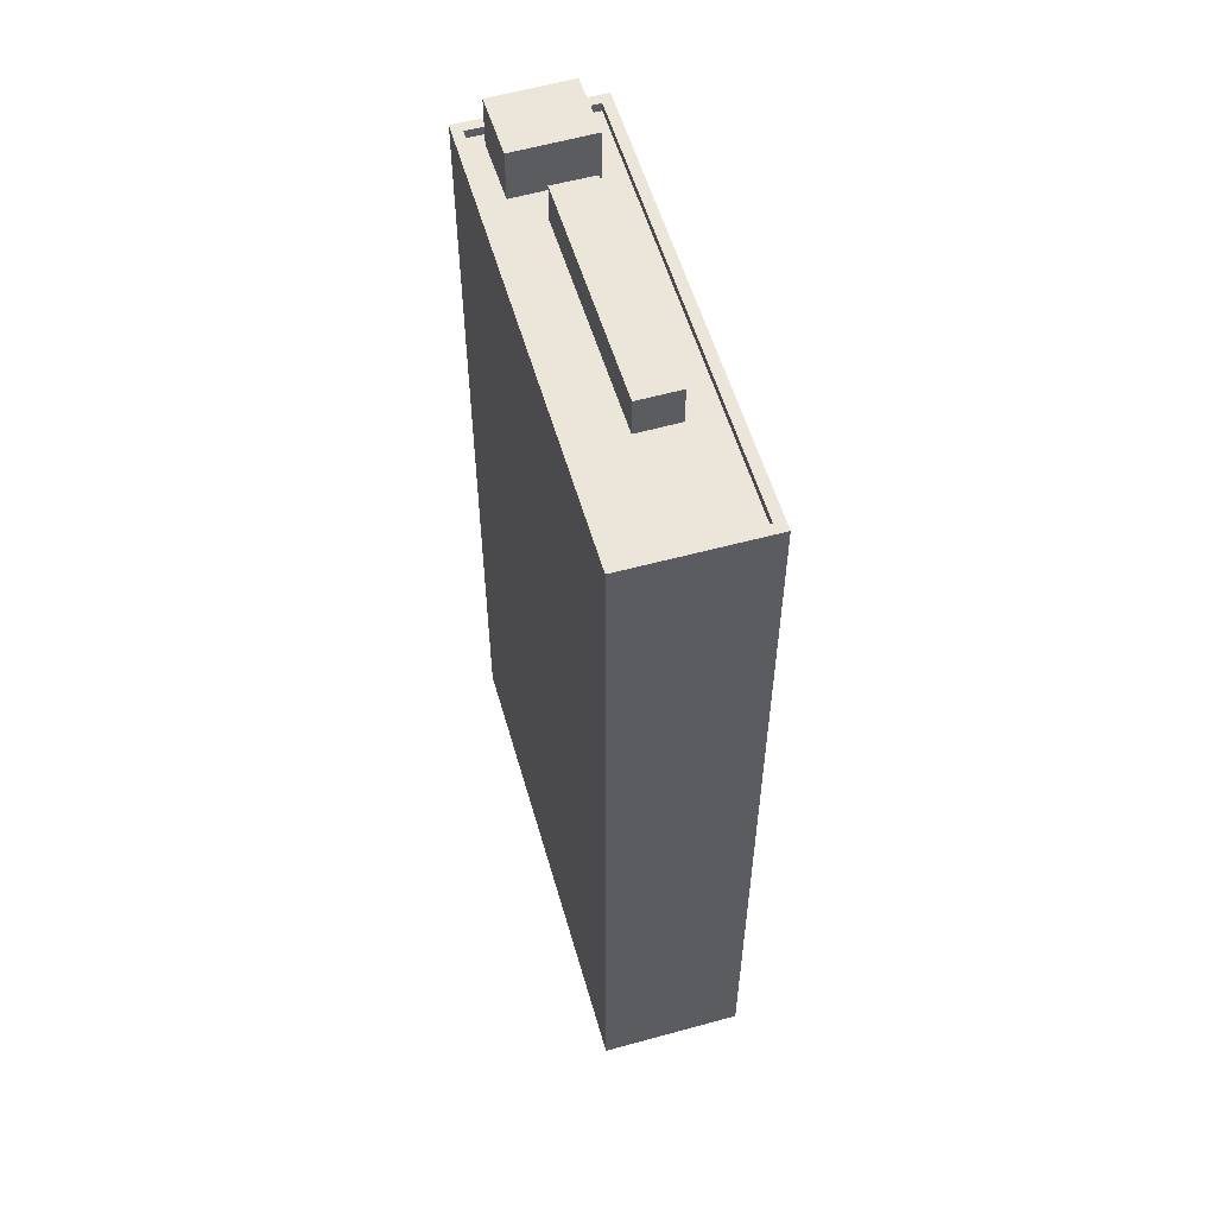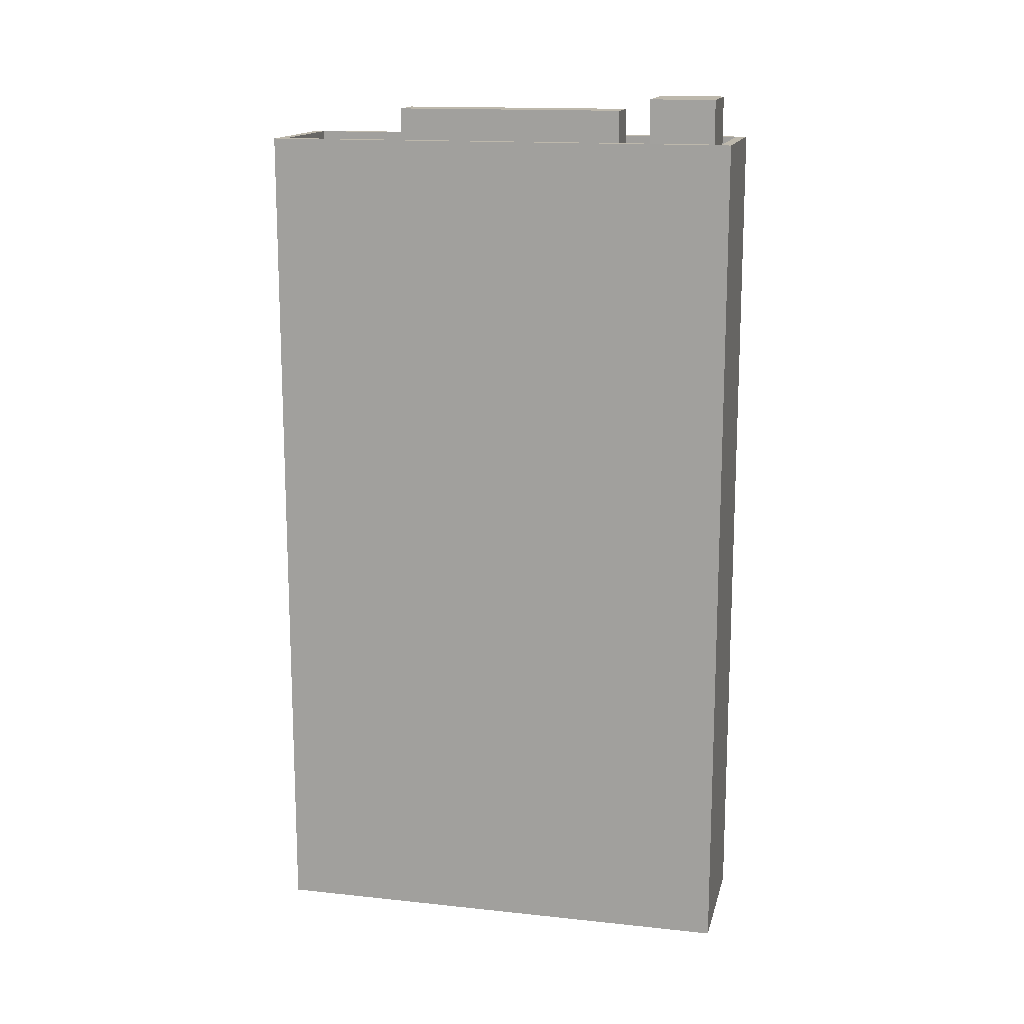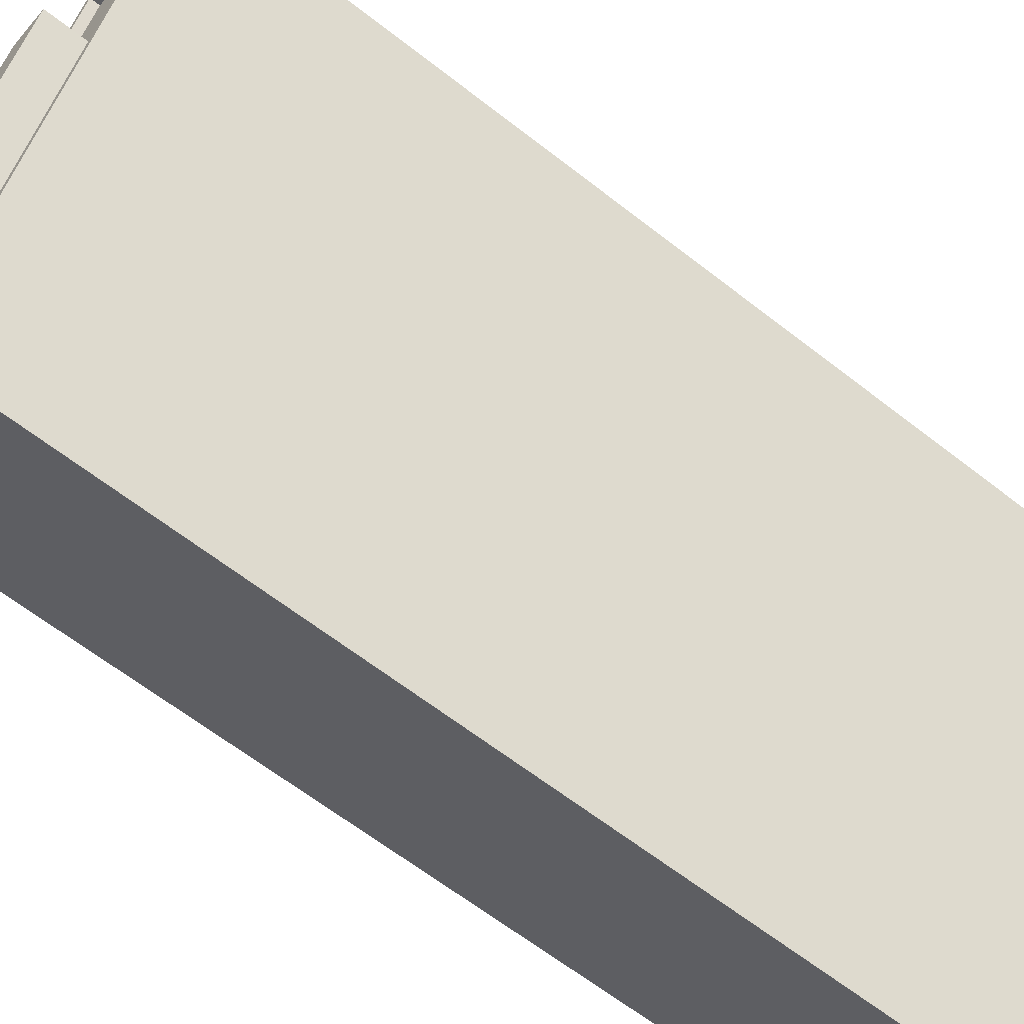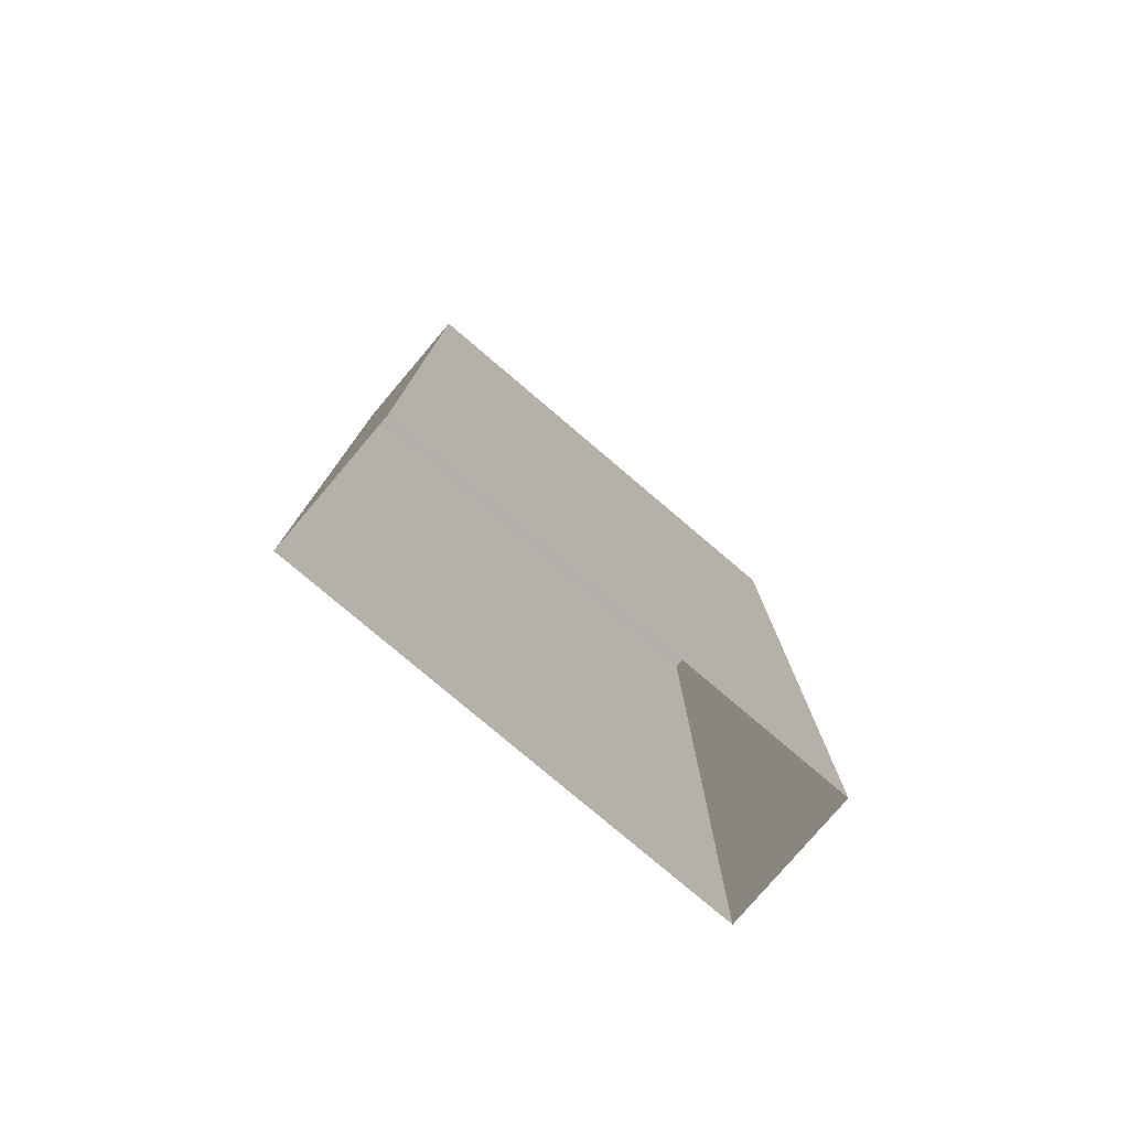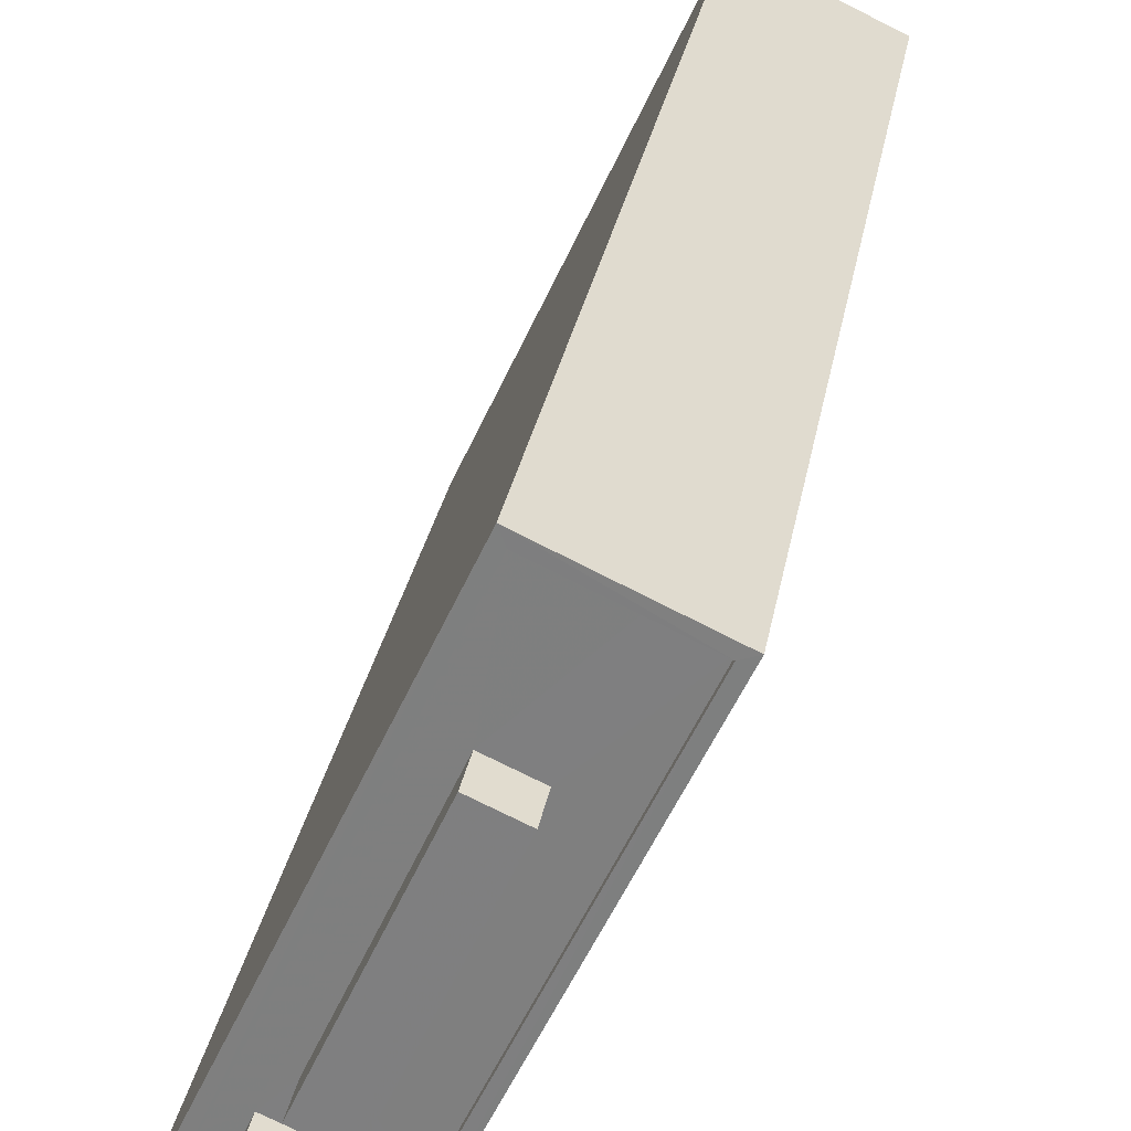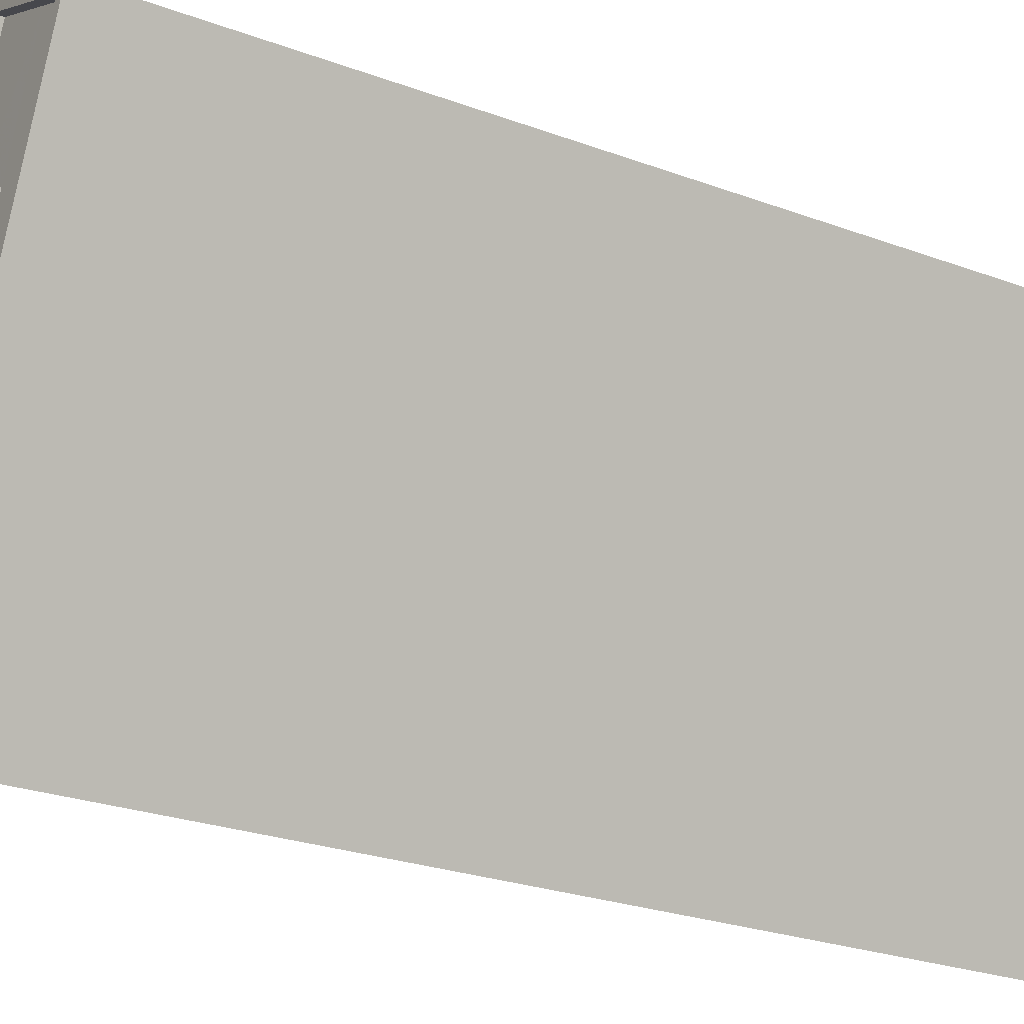
<metadata>
{"format":"obj","ext":"obj","renderer":"f3d","projection":"perspective","resolution":1024,"background":"white","views":[{"elev":55.7,"azim":139.3,"up":"+Z"},{"elev":14.9,"azim":-101.7,"up":"+Z"},{"elev":-63.7,"azim":51.7,"up":"+Y"},{"elev":-78.7,"azim":24.9,"up":"+Z"},{"elev":28.7,"azim":9.6,"up":"+Y"},{"elev":-25.3,"azim":59.0,"up":"+Y"}]}
</metadata>
<code>
v -8448 -4.015e+04 4.025
v -8445 -4.016e+04 4.025
v -8450 -4.017e+04 4.026
v -8454 -4.017e+04 4.026
v -8452 -4.017e+04 30.44
v -8451 -4.017e+04 30.44
v -8450 -4.017e+04 30.44
v -8453 -4.017e+04 30.44
v -8450 -4.017e+04 28.95
v -8445 -4.016e+04 28.95
v -8448 -4.016e+04 28.95
v -8450 -4.017e+04 28.95
v -8450 -4.017e+04 28.95
v -8446 -4.016e+04 28.95
v -8451 -4.017e+04 28.95
v -8449 -4.016e+04 28.95
v -8451 -4.017e+04 28.95
v -8451 -4.017e+04 28.95
v -8448 -4.015e+04 28.95
v -8453 -4.017e+04 28.95
v -8454 -4.017e+04 28.95
v -8452 -4.017e+04 28.95
v -8452 -4.016e+04 28.95
v -8445 -4.016e+04 29.2
v -8448 -4.015e+04 29.2
v -8445 -4.016e+04 29.2
v -8454 -4.017e+04 29.2
v -8454 -4.017e+04 29.2
v -8450 -4.017e+04 29.2
v -8451 -4.017e+04 29.2
v -8448 -4.015e+04 29.2
v -8449 -4.016e+04 30.08
v -8452 -4.016e+04 30.08
v -8450 -4.017e+04 30.08
v -8448 -4.016e+04 30.08
f 1 2 3
f 4 1 3
f 5 6 7
f 5 8 6
f 9 10 11
f 12 9 13
f 10 14 11
f 15 12 13
f 9 11 13
f 11 14 16
f 17 9 18
f 14 19 16
f 17 20 21
f 22 19 21
f 9 12 18
f 23 16 22
f 15 13 23
f 17 18 20
f 15 23 22
f 20 22 21
f 16 19 22
f 24 25 26
f 27 28 29
f 30 27 29
f 25 28 27
f 26 25 31
f 31 25 27
f 26 30 29
f 24 26 29
f 32 33 34
f 35 32 34
f 18 7 6
f 18 12 7
f 8 18 6
f 8 20 18
f 5 20 8
f 5 22 20
f 22 5 15
f 5 7 15
f 7 12 15
f 21 31 27
f 21 19 31
f 10 26 14
f 14 31 19
f 14 26 31
f 10 9 26
f 9 17 30
f 9 30 26
f 27 30 17
f 21 27 17
f 24 2 1
f 25 24 1
f 24 3 2
f 24 29 3
f 29 28 4
f 3 29 4
f 4 25 1
f 4 28 25
f 13 33 23
f 13 34 33
f 23 32 16
f 23 33 32
f 32 35 11
f 16 32 11
f 35 34 13
f 11 35 13

</code>
